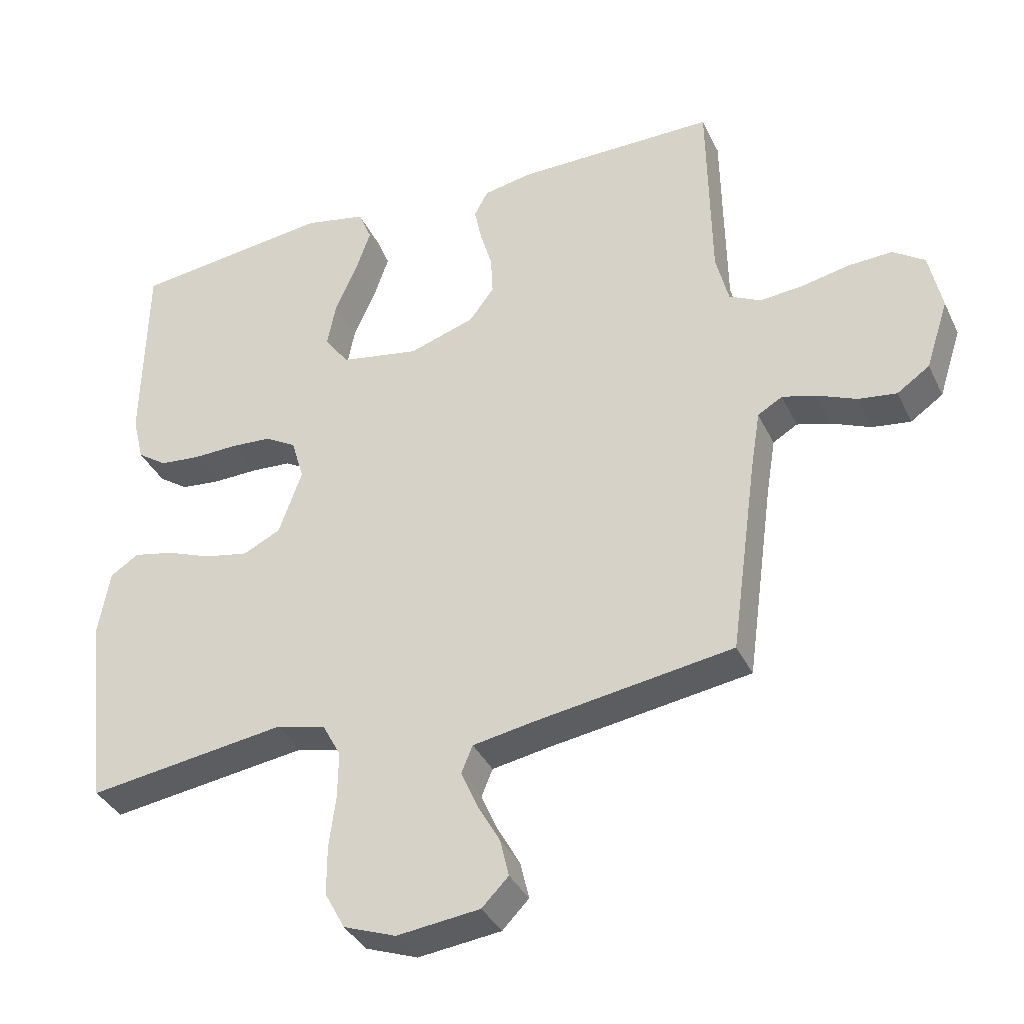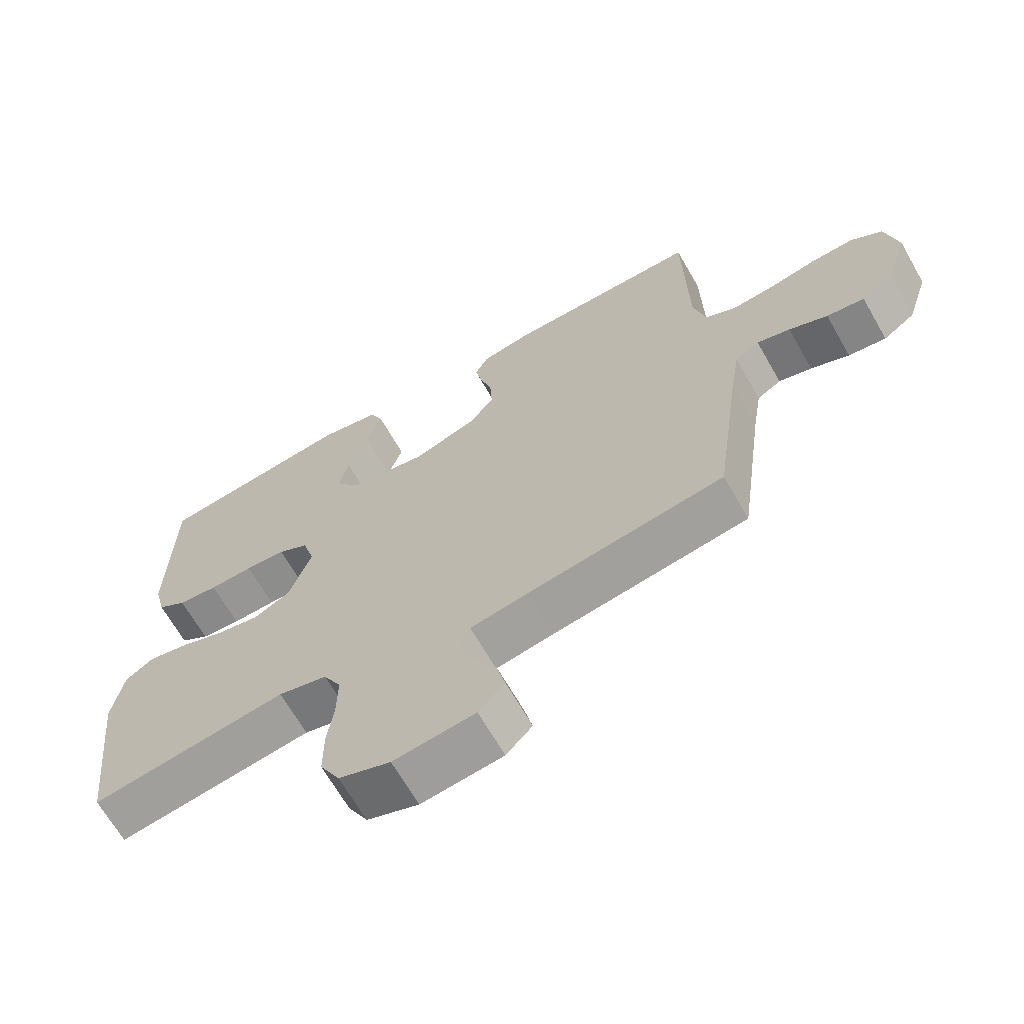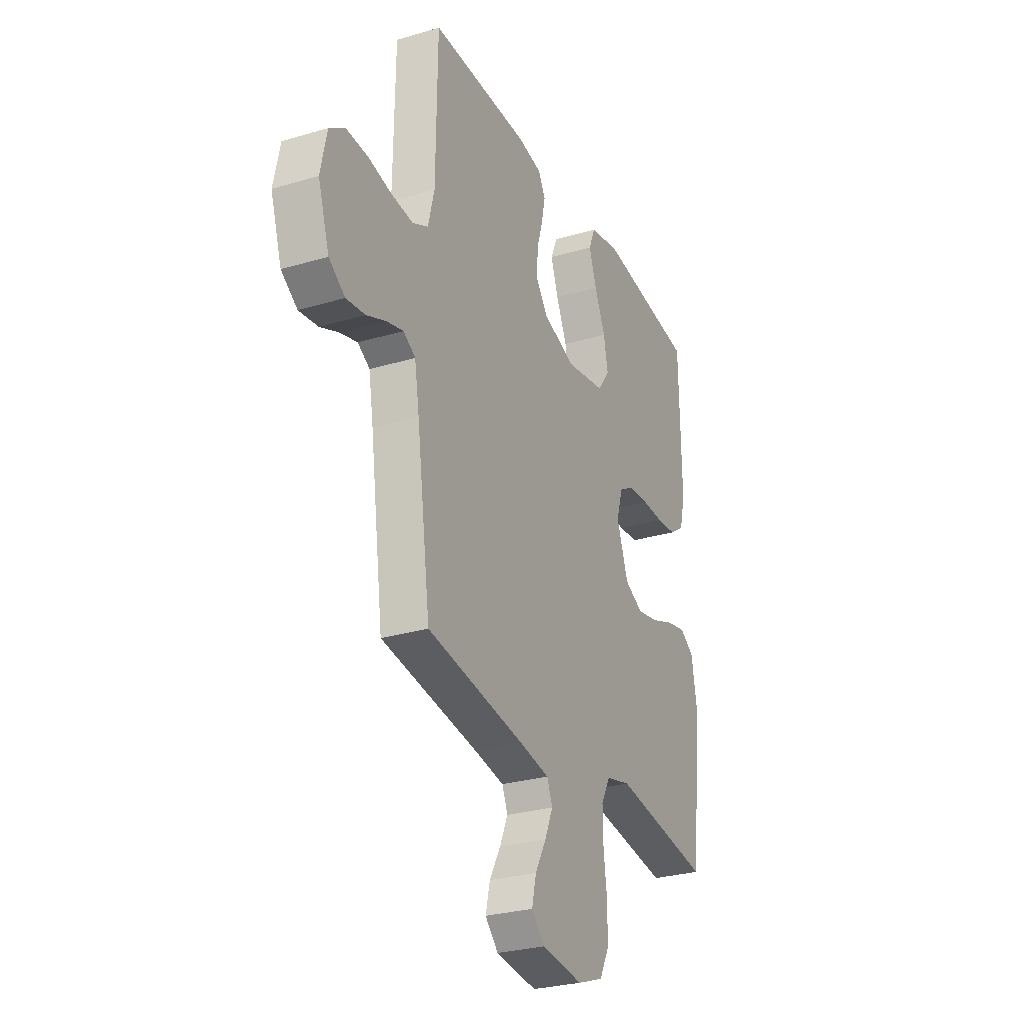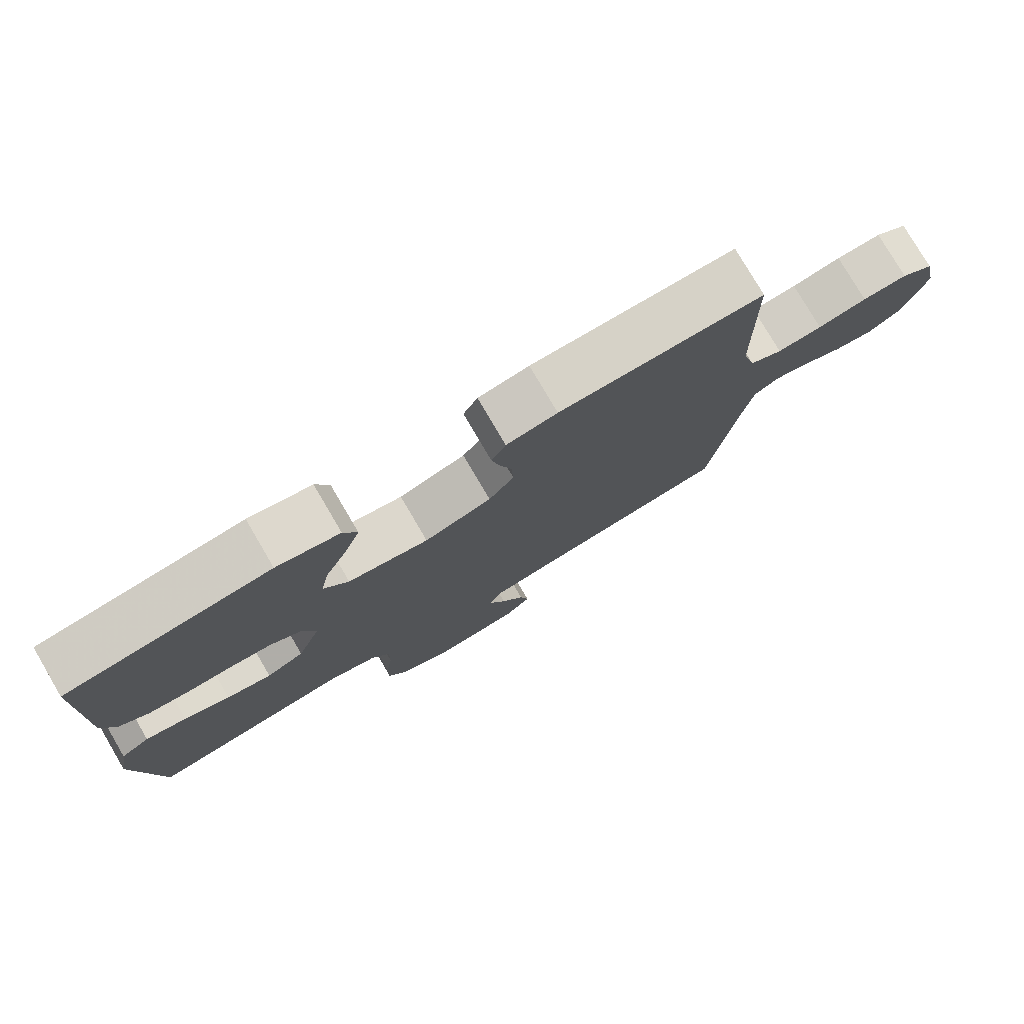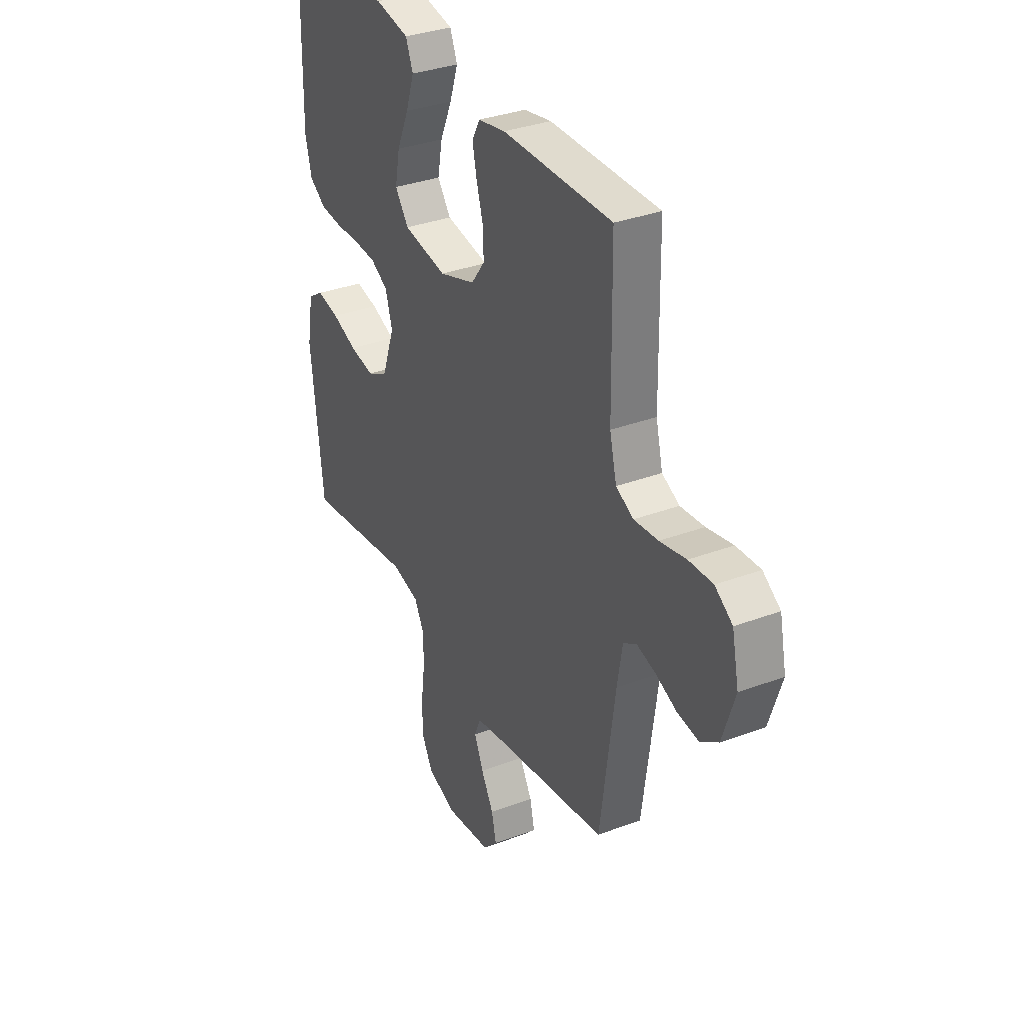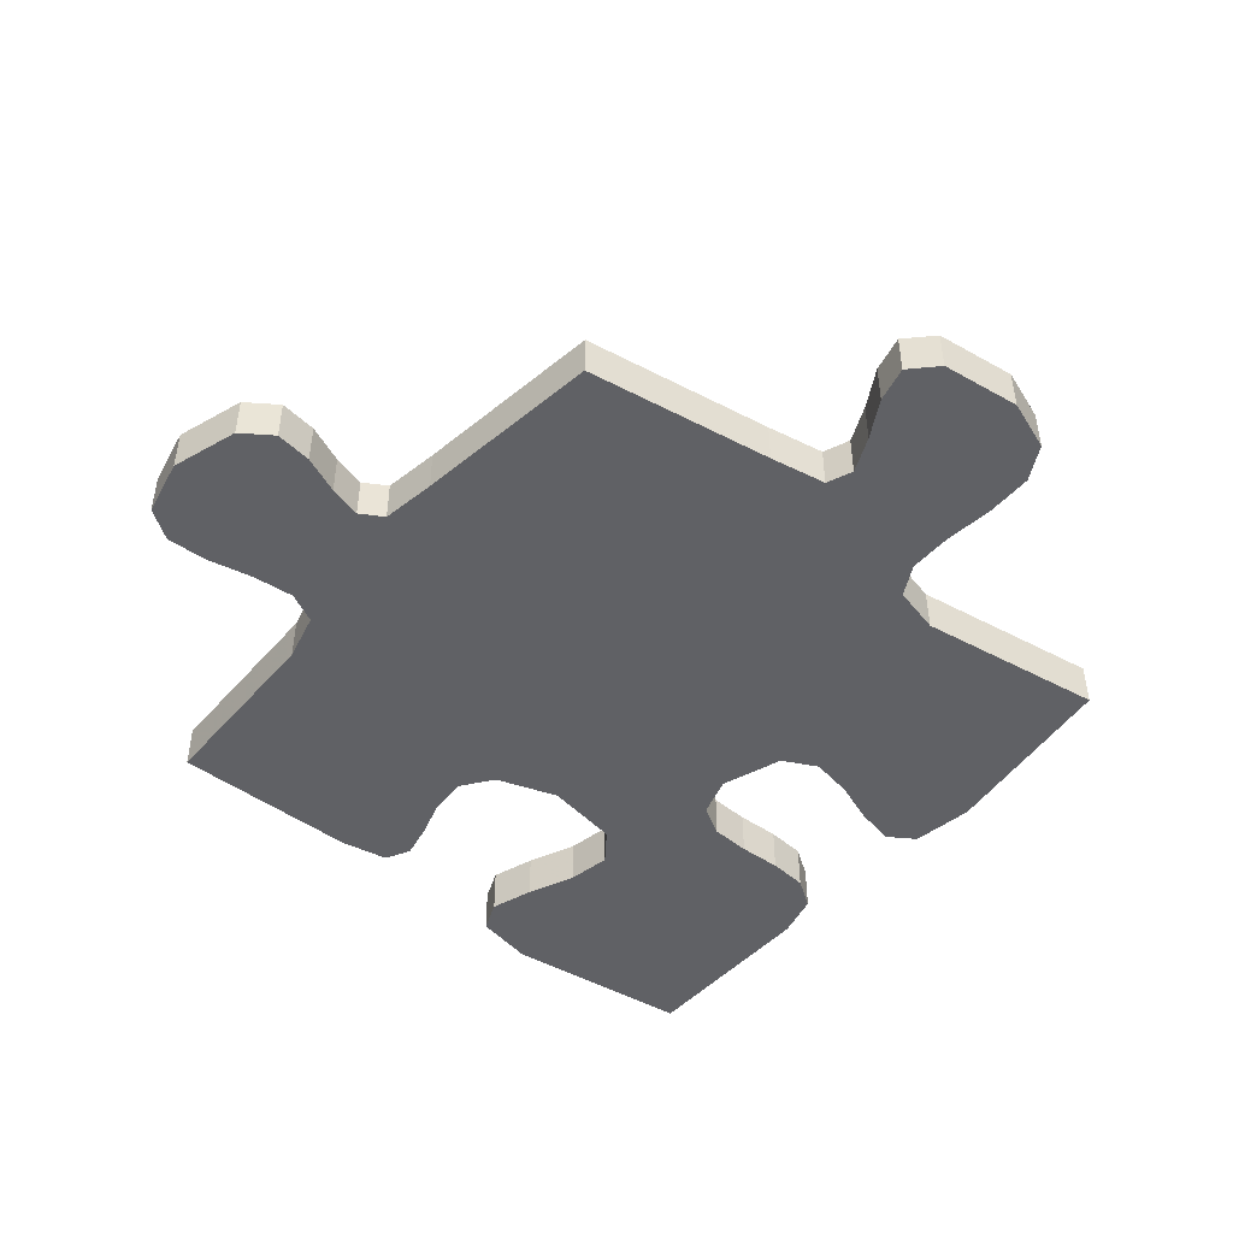
<metadata>
{"format":"obj","ext":"obj","renderer":"f3d","projection":"perspective","resolution":1024,"background":"white","views":[{"elev":-36.4,"azim":23.1,"up":"+Z"},{"elev":-66.8,"azim":29.8,"up":"+Z"},{"elev":-28.4,"azim":114.2,"up":"+Z"},{"elev":78.4,"azim":-30.4,"up":"+Z"},{"elev":33.7,"azim":62.9,"up":"+Z"},{"elev":-47.2,"azim":140.6,"up":"+Y"}]}
</metadata>
<code>
v 0.5 0.07 -0.5
v 0.2 0.07 -0.546
v 0.11 0.07 -0.562
v 0.093 0.07 -0.603
v 0.118 0.07 -0.66
v 0.152 0.07 -0.721
v 0.165 0.07 -0.777
v 0.125 0.07 -0.818
v 0 0.07 -0.833
v -0.079 0.07 -0.804
v -0.109 0.07 -0.748
v -0.109 0.07 -0.674
v -0.099 0.07 -0.597
v -0.098 0.07 -0.527
v -0.125 0.07 -0.476
v -0.2 0.07 -0.457
v -0.5 0.07 -0.5
v -0.534 0.07 -0.2
v -0.517 0.07 -0.102
v -0.474 0.07 -0.074
v -0.413 0.07 -0.087
v -0.345 0.07 -0.113
v -0.278 0.07 -0.126
v -0.222 0.07 -0.098
v -0.187 0.07 0
v -0.206 0.07 0.064
v -0.253 0.07 0.091
v -0.315 0.07 0.095
v -0.382 0.07 0.093
v -0.443 0.07 0.099
v -0.488 0.07 0.13
v -0.505 0.07 0.2
v -0.5 0.07 0.5
v -0.2 0.07 0.537
v -0.107 0.07 0.518
v -0.087 0.07 0.469
v -0.11 0.07 0.402
v -0.143 0.07 0.328
v -0.156 0.07 0.26
v -0.119 0.07 0.21
v 0 0.07 0.189
v 0.099 0.07 0.222
v 0.136 0.07 0.272
v 0.133 0.07 0.332
v 0.115 0.07 0.393
v 0.104 0.07 0.446
v 0.125 0.07 0.485
v 0.2 0.07 0.499
v 0.5 0.07 0.5
v 0.505 0.07 0.2
v 0.524 0.07 0.123
v 0.572 0.07 0.099
v 0.638 0.07 0.105
v 0.71 0.07 0.12
v 0.776 0.07 0.123
v 0.824 0.07 0.09
v 0.843 0.07 0
v 0.809 0.07 -0.105
v 0.76 0.07 -0.139
v 0.702 0.07 -0.131
v 0.643 0.07 -0.106
v 0.592 0.07 -0.092
v 0.555 0.07 -0.114
v 0.541 0.07 -0.2
v 0.5 0 -0.5
v 0.2 0 -0.546
v 0.11 0 -0.562
v 0.093 0 -0.603
v 0.118 0 -0.66
v 0.152 0 -0.721
v 0.165 0 -0.777
v 0.125 0 -0.818
v 0 0 -0.833
v -0.079 0 -0.804
v -0.109 0 -0.748
v -0.109 0 -0.674
v -0.099 0 -0.597
v -0.098 0 -0.527
v -0.125 0 -0.476
v -0.2 0 -0.457
v -0.5 0 -0.5
v -0.534 0 -0.2
v -0.517 0 -0.102
v -0.474 0 -0.074
v -0.413 0 -0.087
v -0.345 0 -0.113
v -0.278 0 -0.126
v -0.222 0 -0.098
v -0.187 0 0
v -0.206 0 0.064
v -0.253 0 0.091
v -0.315 0 0.095
v -0.382 0 0.093
v -0.443 0 0.099
v -0.488 0 0.13
v -0.505 0 0.2
v -0.5 0 0.5
v -0.2 0 0.537
v -0.107 0 0.518
v -0.087 0 0.469
v -0.11 0 0.402
v -0.143 0 0.328
v -0.156 0 0.26
v -0.119 0 0.21
v 0 0 0.189
v 0.099 0 0.222
v 0.136 0 0.272
v 0.133 0 0.332
v 0.115 0 0.393
v 0.104 0 0.446
v 0.125 0 0.485
v 0.2 0 0.499
v 0.5 0 0.5
v 0.505 0 0.2
v 0.524 0 0.123
v 0.572 0 0.099
v 0.638 0 0.105
v 0.71 0 0.12
v 0.776 0 0.123
v 0.824 0 0.09
v 0.843 0 0
v 0.809 0 -0.105
v 0.76 0 -0.139
v 0.702 0 -0.131
v 0.643 0 -0.106
v 0.592 0 -0.092
v 0.555 0 -0.114
v 0.541 0 -0.2
f 58 59 60 61
f 58 61 62
f 57 58 62
f 56 57 62
f 53 54 55 56
f 52 53 56 62
f 51 52 62 63
f 47 48 49 50
f 44 45 46 47
f 44 47 50 51
f 35 36 37 38
f 35 38 39
f 34 35 39
f 33 34 39
f 32 33 39 40
f 28 29 30 31
f 27 28 31 32
f 19 20 21 22
f 19 22 23
f 16 17 18 19
f 15 16 19 23
f 14 15 23 24
f 10 11 12 13
f 10 13 14
f 9 10 14
f 5 6 7 8
f 4 5 8 9
f 64 1 2
f 64 2 3
f 63 64 3
f 43 44 51 63
f 42 43 63 3
f 41 42 3 4
f 27 32 40 41
f 26 27 41
f 25 26 41 4
f 14 24 25
f 4 9 14 25
f 125 124 123 122
f 126 125 122
f 126 122 121
f 126 121 120
f 120 119 118 117
f 126 120 117 116
f 127 126 116 115
f 114 113 112 111
f 111 110 109 108
f 115 114 111 108
f 102 101 100 99
f 103 102 99
f 103 99 98
f 103 98 97
f 104 103 97 96
f 95 94 93 92
f 96 95 92 91
f 86 85 84 83
f 87 86 83
f 83 82 81 80
f 87 83 80 79
f 88 87 79 78
f 77 76 75 74
f 78 77 74
f 78 74 73
f 72 71 70 69
f 73 72 69 68
f 66 65 128
f 67 66 128
f 67 128 127
f 127 115 108 107
f 67 127 107 106
f 68 67 106 105
f 105 104 96 91
f 105 91 90
f 68 105 90 89
f 89 88 78
f 89 78 73 68
f 1 65 66 2
f 2 66 67 3
f 3 67 68 4
f 4 68 69 5
f 5 69 70 6
f 6 70 71 7
f 7 71 72 8
f 8 72 73 9
f 9 73 74 10
f 10 74 75 11
f 11 75 76 12
f 12 76 77 13
f 13 77 78 14
f 14 78 79 15
f 15 79 80 16
f 16 80 81 17
f 17 81 82 18
f 18 82 83 19
f 19 83 84 20
f 20 84 85 21
f 21 85 86 22
f 22 86 87 23
f 23 87 88 24
f 24 88 89 25
f 25 89 90 26
f 26 90 91 27
f 27 91 92 28
f 28 92 93 29
f 29 93 94 30
f 30 94 95 31
f 31 95 96 32
f 32 96 97 33
f 33 97 98 34
f 34 98 99 35
f 35 99 100 36
f 36 100 101 37
f 37 101 102 38
f 38 102 103 39
f 39 103 104 40
f 40 104 105 41
f 41 105 106 42
f 42 106 107 43
f 43 107 108 44
f 44 108 109 45
f 45 109 110 46
f 46 110 111 47
f 47 111 112 48
f 48 112 113 49
f 49 113 114 50
f 50 114 115 51
f 51 115 116 52
f 52 116 117 53
f 53 117 118 54
f 54 118 119 55
f 55 119 120 56
f 56 120 121 57
f 57 121 122 58
f 58 122 123 59
f 59 123 124 60
f 60 124 125 61
f 61 125 126 62
f 62 126 127 63
f 63 127 128 64
f 64 128 65 1

</code>
